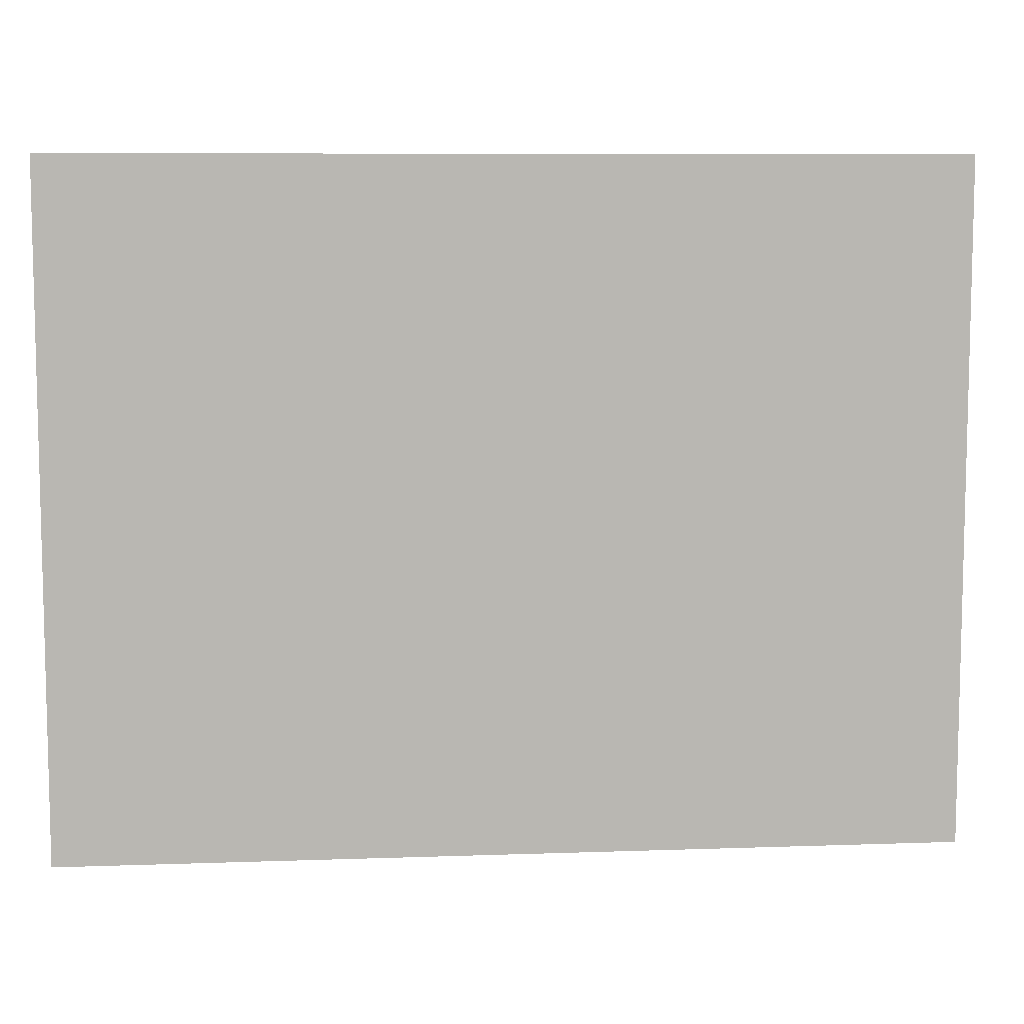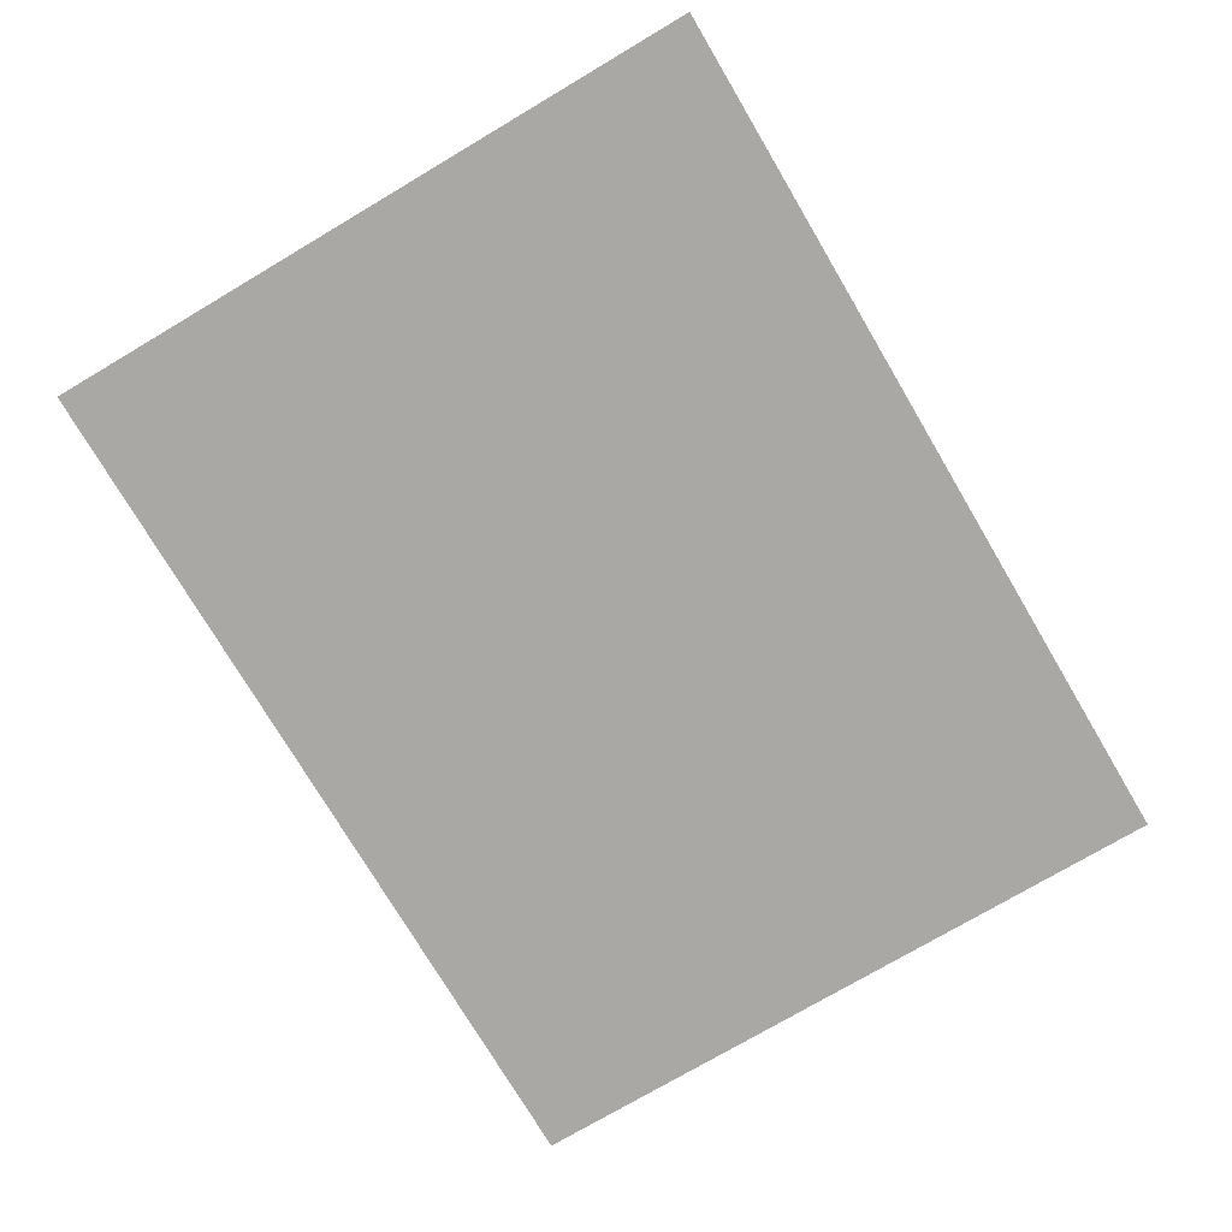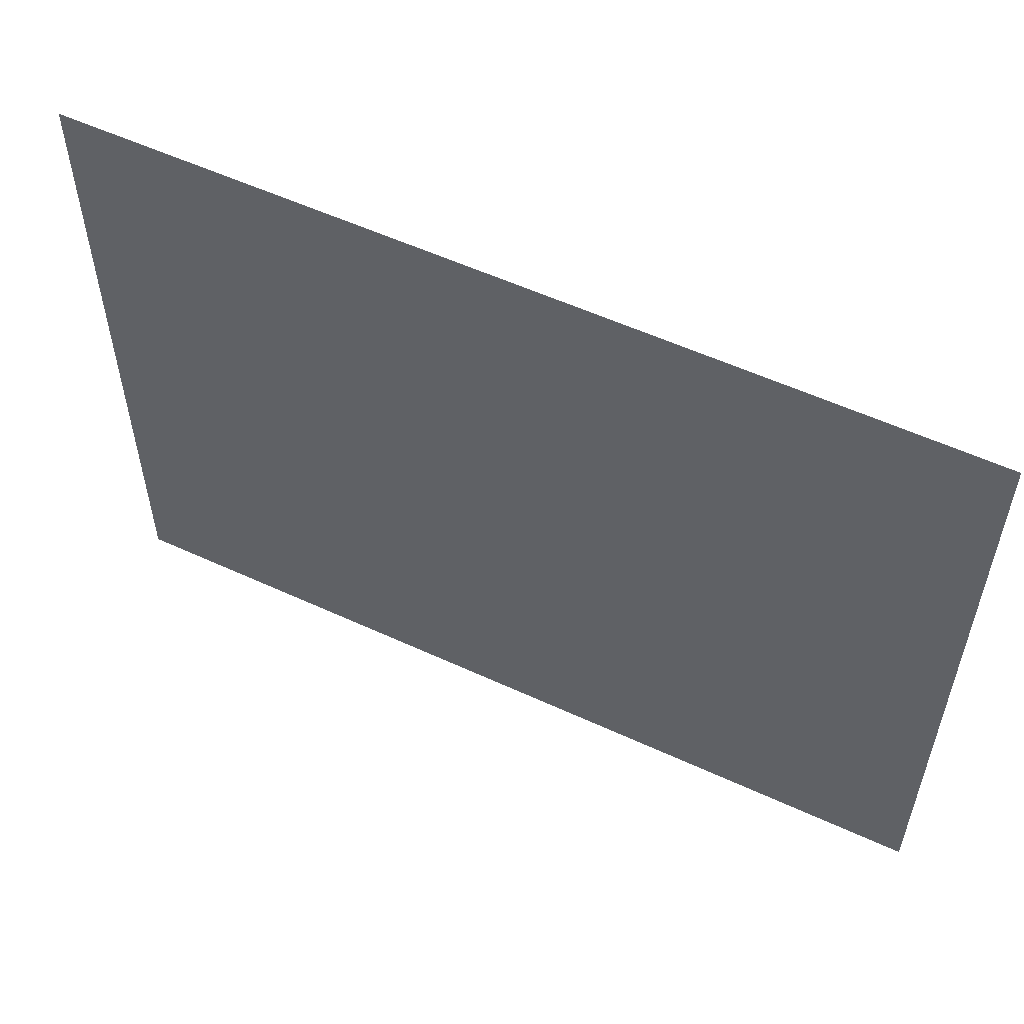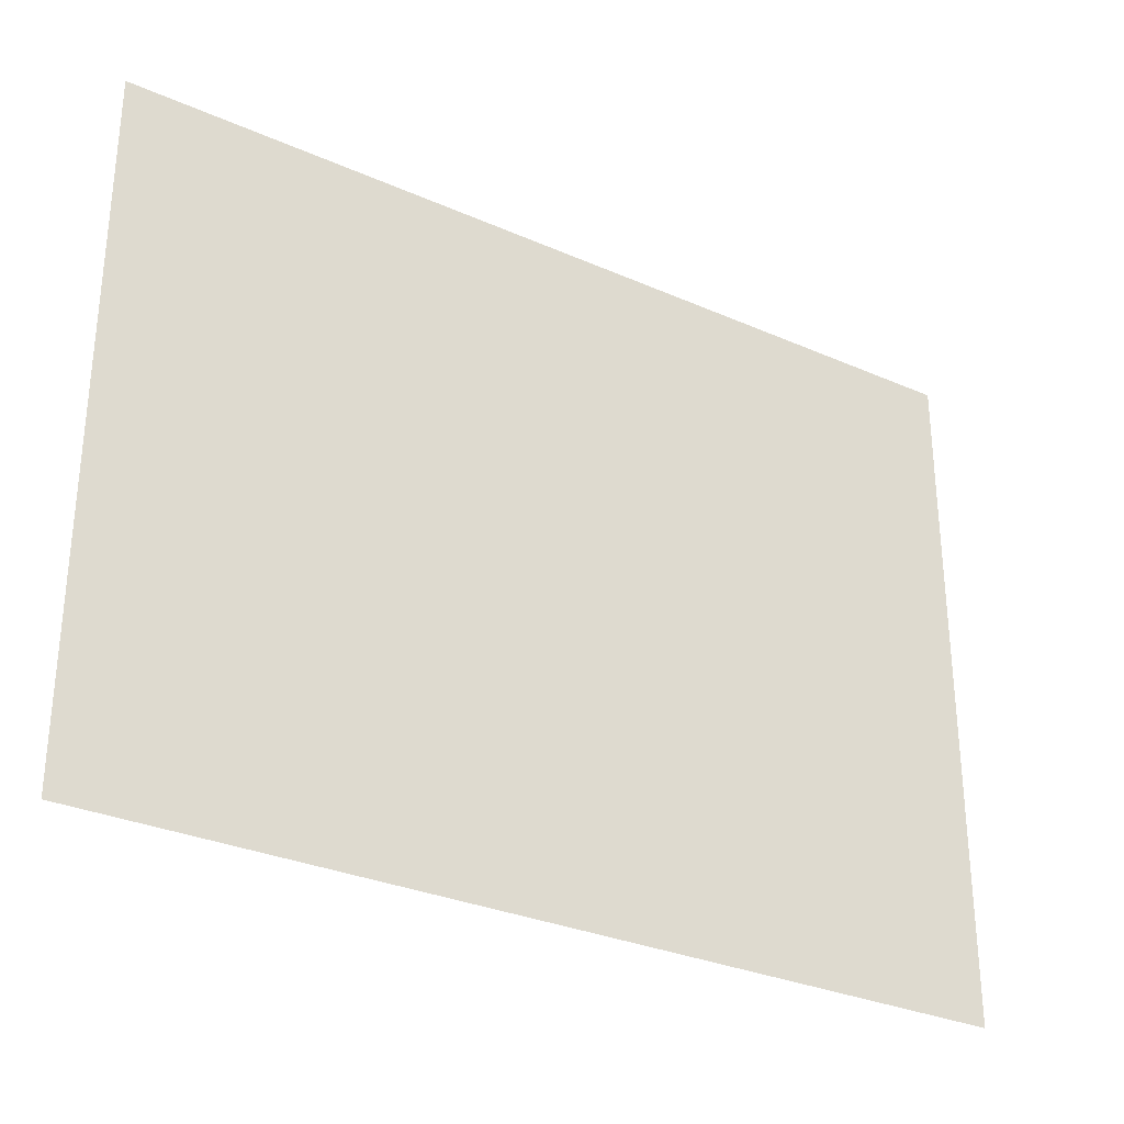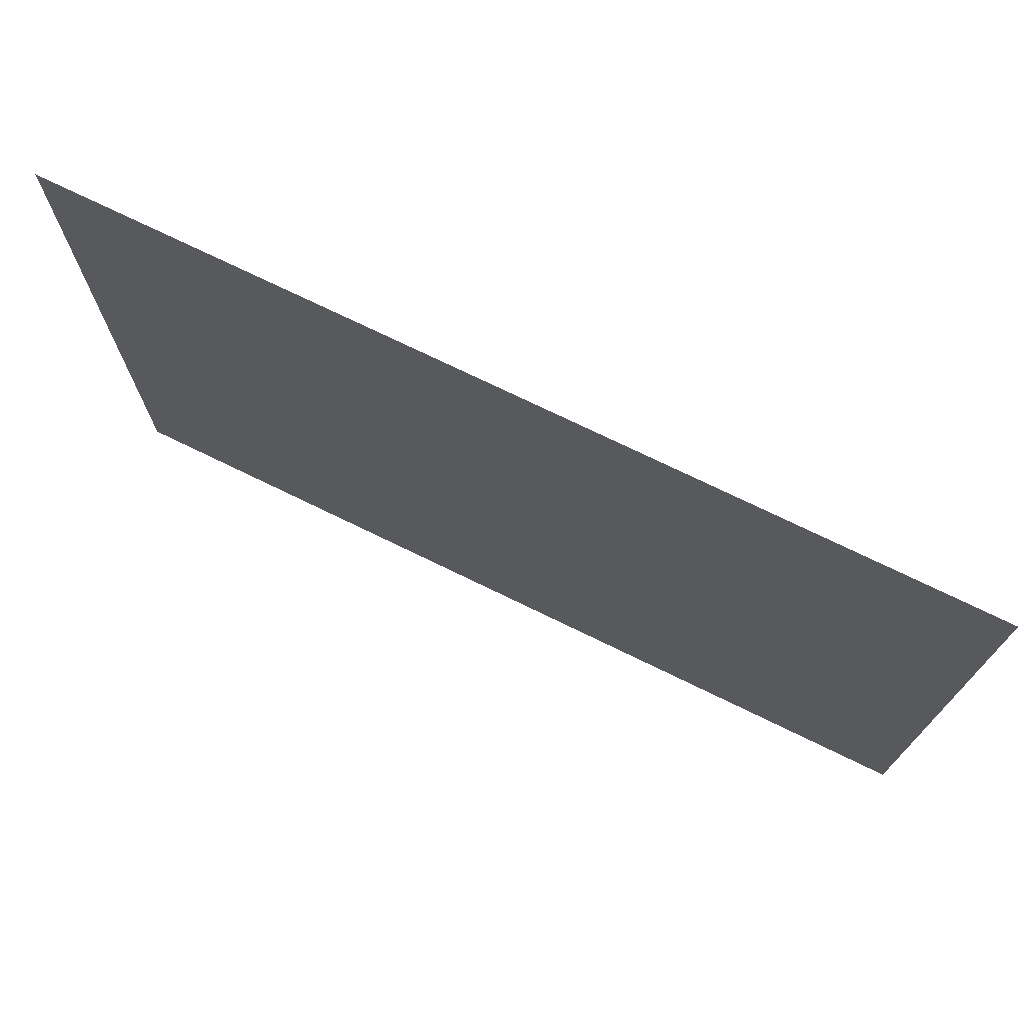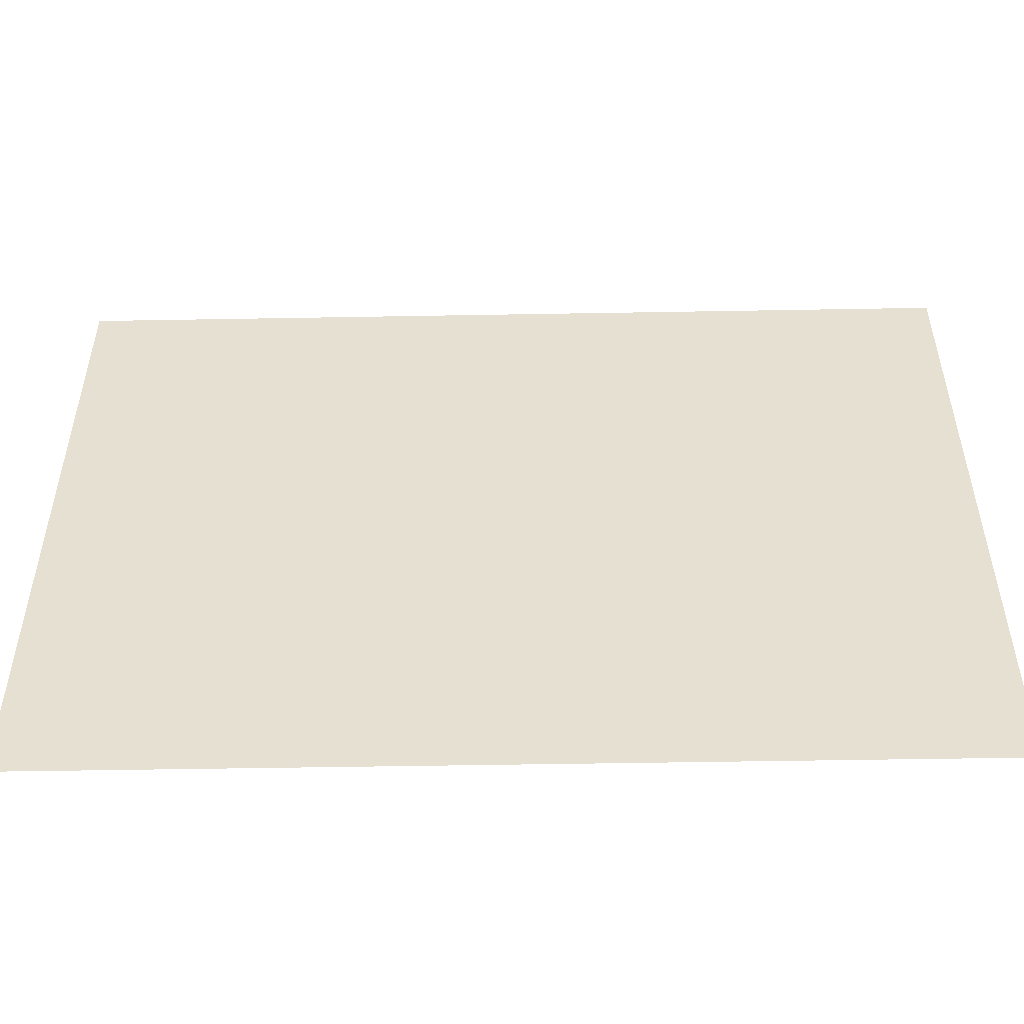
<metadata>
{"format":"obj","ext":"obj","renderer":"f3d","projection":"perspective","resolution":1024,"background":"white","views":[{"elev":8.3,"azim":174.5,"up":"+Z"},{"elev":-75.2,"azim":120.6,"up":"+Y"},{"elev":55.7,"azim":25.9,"up":"+Z"},{"elev":-30.5,"azim":147.5,"up":"+Z"},{"elev":73.5,"azim":-154.0,"up":"+Z"},{"elev":-51.2,"azim":-178.9,"up":"+Z"}]}
</metadata>
<code>
o #ID542
v -0.2048 -0.2155 -0.03794
v -0.1166 -0.2155 -0.1052
v -0.2048 -0.2155 -0.1052
v -0.1166 -0.2155 -0.03794
v -0.1166 -0.2155 -0.03794
v -0.2048 -0.2155 -0.03794
v -0.1166 -0.2155 -0.1052
v -0.2048 -0.2155 -0.1052
f 1 2 3
f 2 1 4
f 5 6 7
f 8 7 6

</code>
